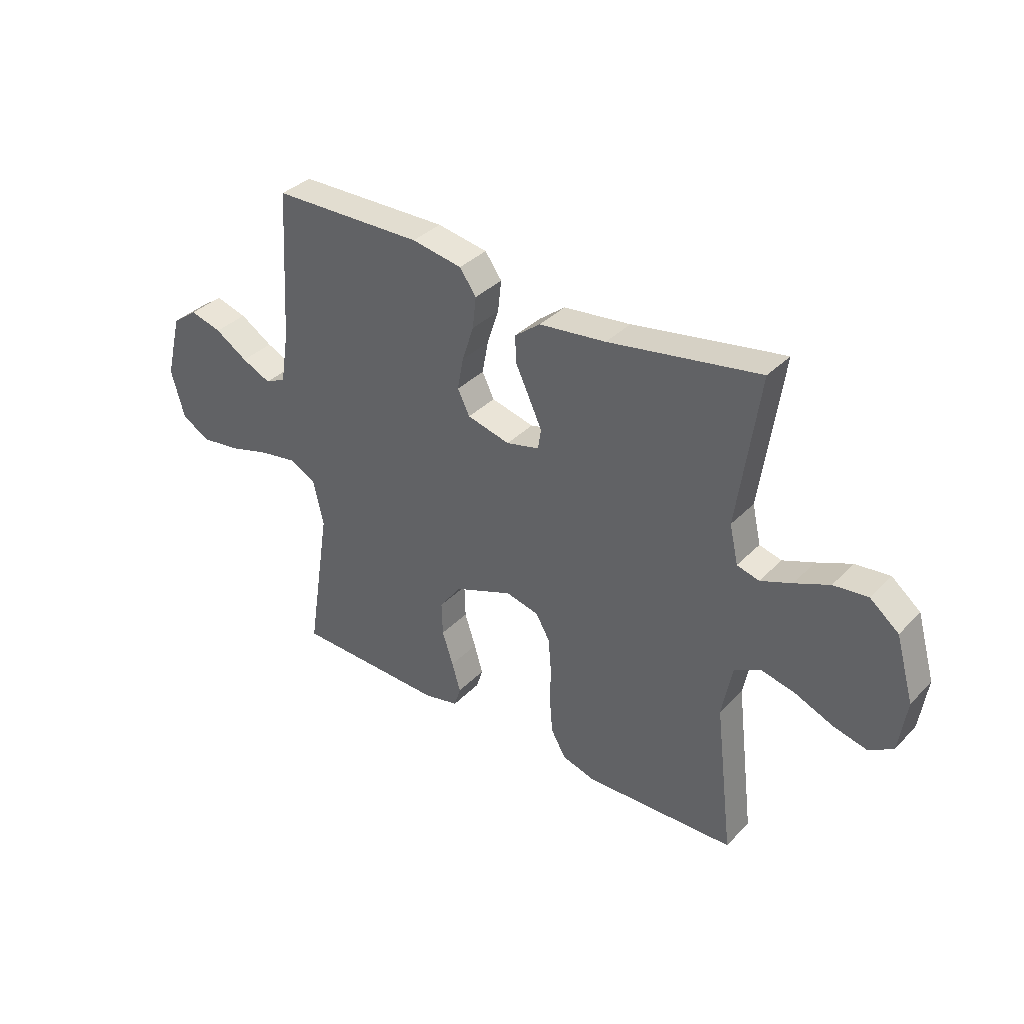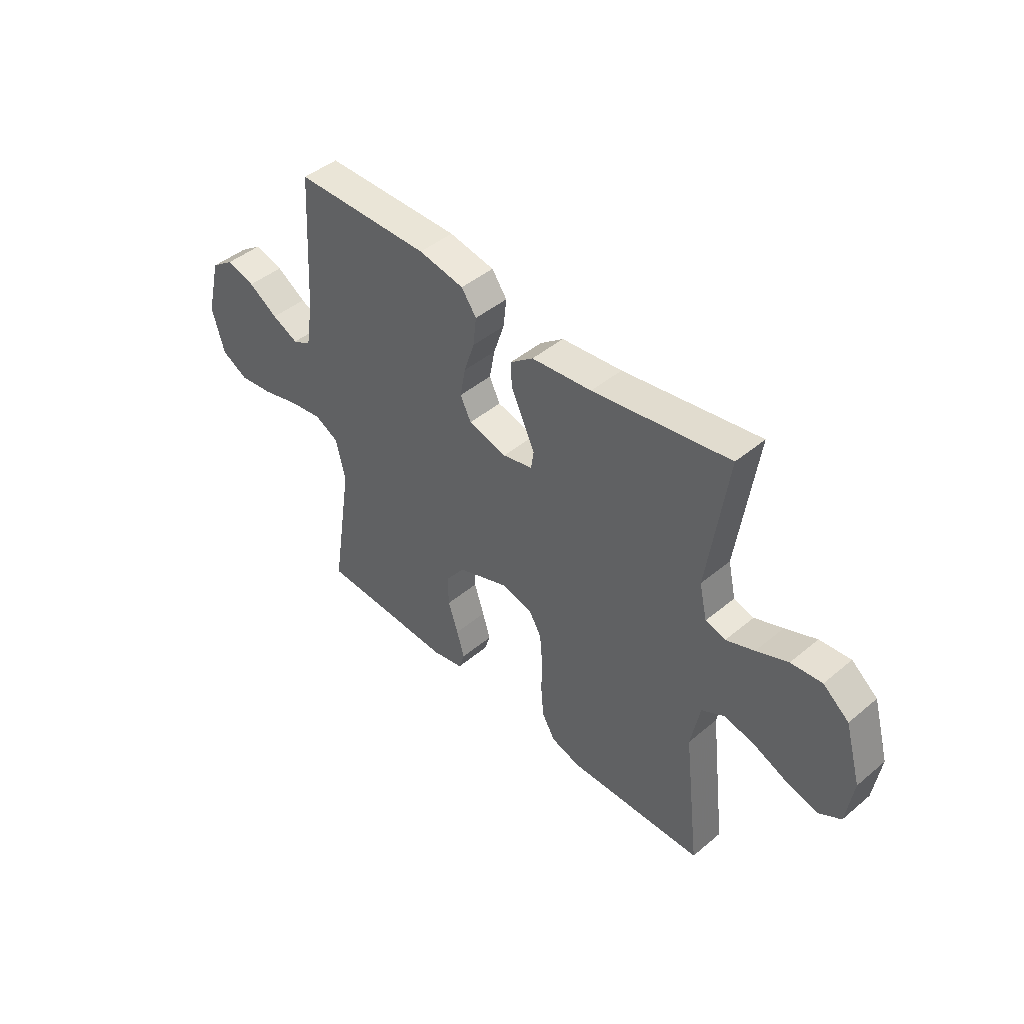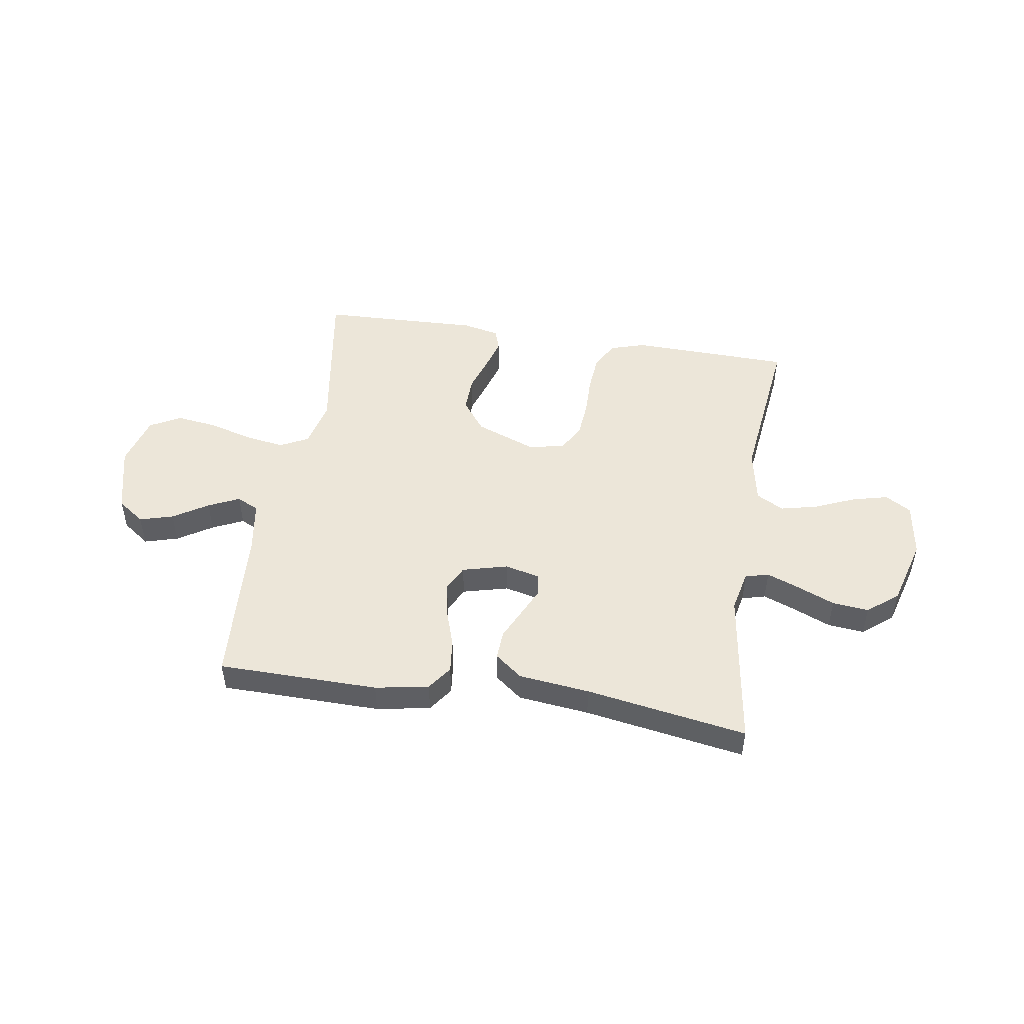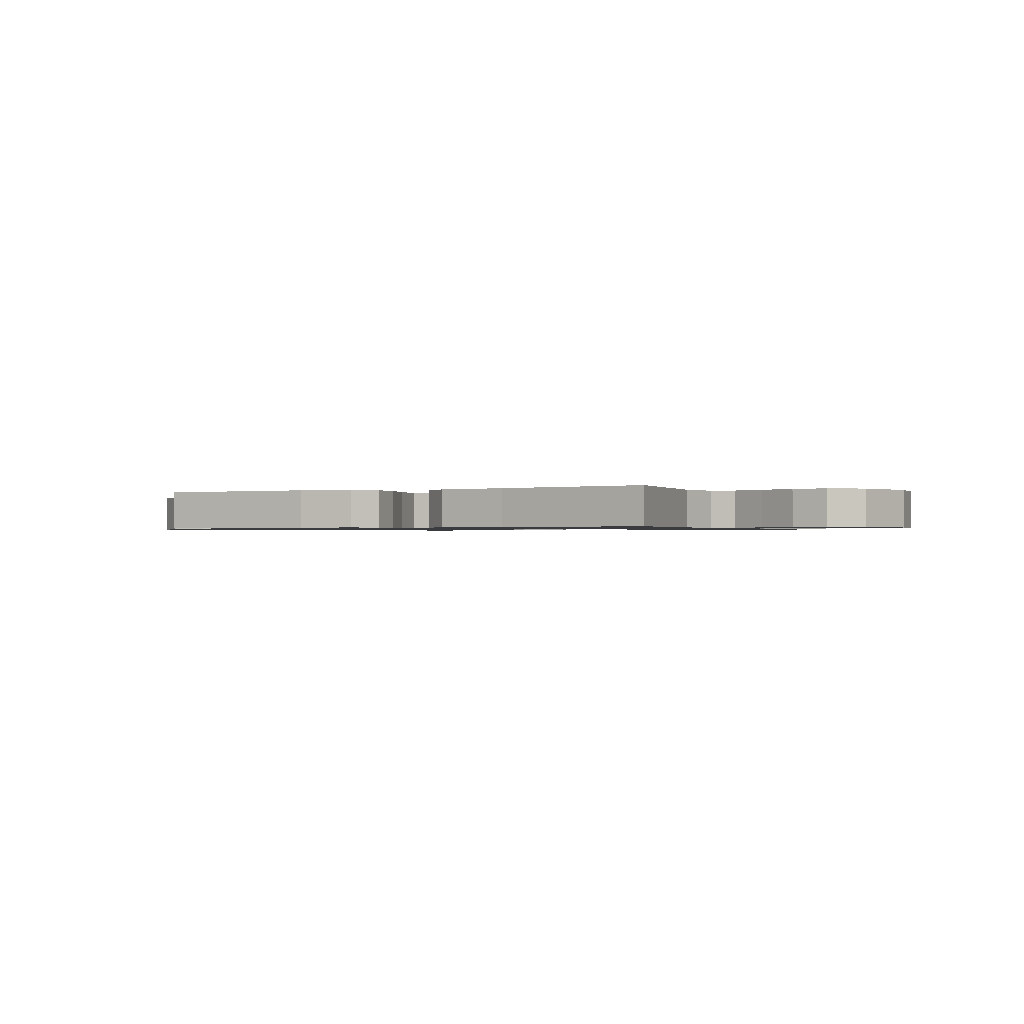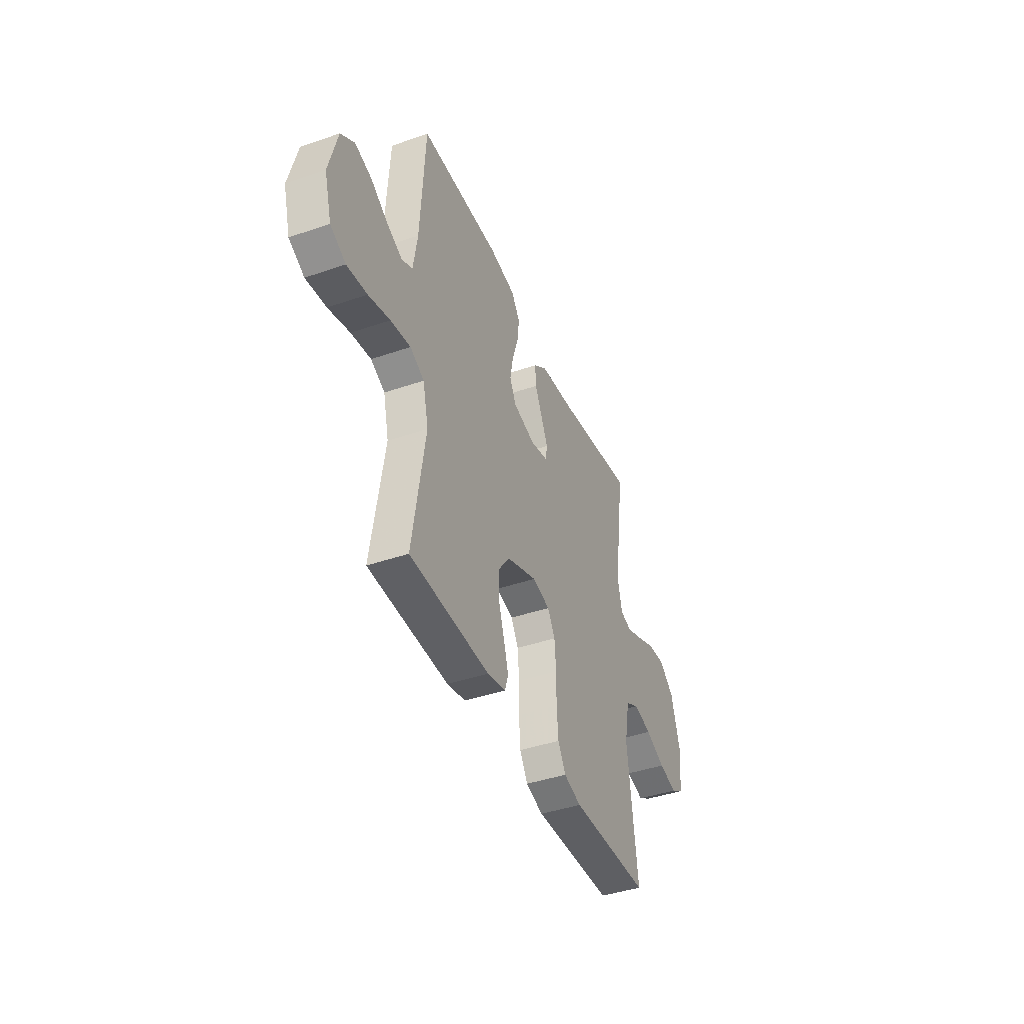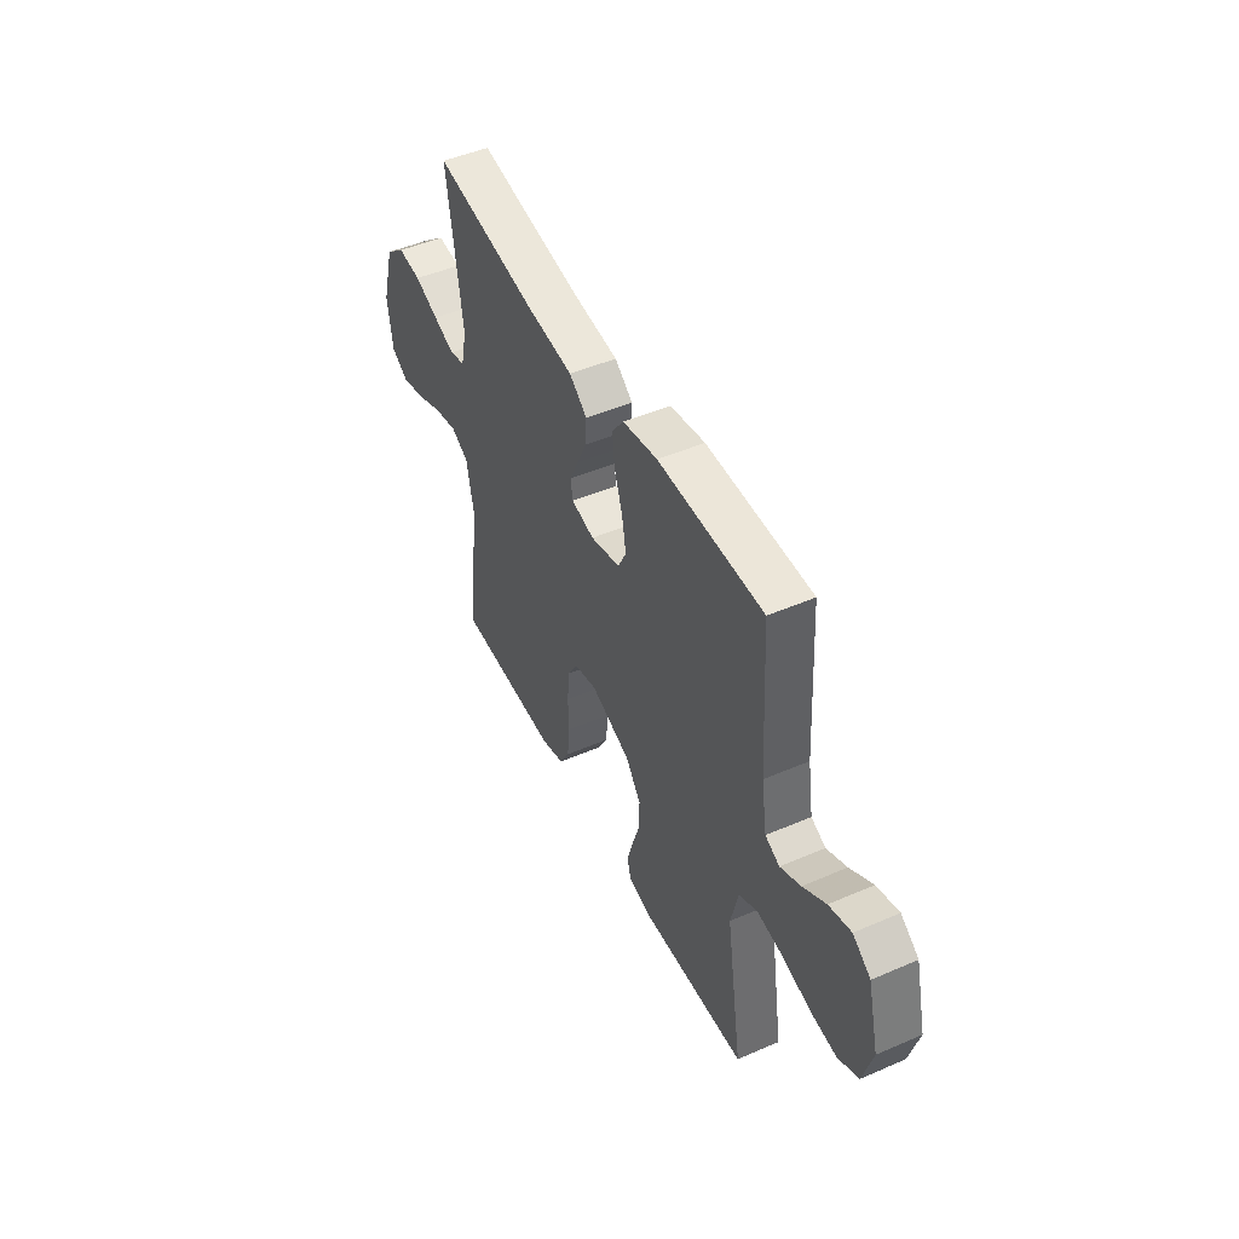
<metadata>
{"format":"obj","ext":"obj","renderer":"f3d","projection":"perspective","resolution":1024,"background":"white","views":[{"elev":35.7,"azim":37.4,"up":"+Z"},{"elev":45.0,"azim":46.0,"up":"+Z"},{"elev":48.8,"azim":8.9,"up":"+Y"},{"elev":-0.9,"azim":27.6,"up":"+Y"},{"elev":-42.0,"azim":-67.5,"up":"+Z"},{"elev":47.8,"azim":-115.9,"up":"+Z"}]}
</metadata>
<code>
v -0.5 0.07 -0.5
v -0.453 0.07 -0.2
v -0.474 0.07 -0.11
v -0.527 0.07 -0.083
v -0.602 0.07 -0.095
v -0.683 0.07 -0.118
v -0.759 0.07 -0.128
v -0.817 0.07 -0.097
v -0.844 0.07 0
v -0.812 0.07 0.128
v -0.761 0.07 0.165
v -0.698 0.07 0.147
v -0.633 0.07 0.106
v -0.575 0.07 0.079
v -0.534 0.07 0.099
v -0.518 0.07 0.2
v -0.5 0.07 0.5
v -0.2 0.07 0.504
v -0.1 0.07 0.486
v -0.067 0.07 0.44
v -0.074 0.07 0.377
v -0.097 0.07 0.307
v -0.109 0.07 0.242
v -0.085 0.07 0.194
v 0 0.07 0.172
v 0.066 0.07 0.188
v 0.072 0.07 0.228
v 0.047 0.07 0.282
v 0.019 0.07 0.341
v 0.016 0.07 0.395
v 0.067 0.07 0.435
v 0.2 0.07 0.45
v 0.5 0.07 0.5
v 0.457 0.07 0.2
v 0.474 0.07 0.124
v 0.518 0.07 0.112
v 0.58 0.07 0.136
v 0.649 0.07 0.165
v 0.717 0.07 0.172
v 0.774 0.07 0.126
v 0.81 0.07 0
v 0.795 0.07 -0.104
v 0.747 0.07 -0.133
v 0.679 0.07 -0.116
v 0.604 0.07 -0.084
v 0.535 0.07 -0.068
v 0.484 0.07 -0.096
v 0.464 0.07 -0.2
v 0.5 0.07 -0.5
v 0.2 0.07 -0.508
v 0.134 0.07 -0.488
v 0.105 0.07 -0.437
v 0.099 0.07 -0.367
v 0.1 0.07 -0.292
v 0.094 0.07 -0.223
v 0.066 0.07 -0.175
v 0 0.07 -0.159
v -0.115 0.07 -0.203
v -0.159 0.07 -0.262
v -0.157 0.07 -0.329
v -0.135 0.07 -0.396
v -0.118 0.07 -0.454
v -0.131 0.07 -0.495
v -0.2 0.07 -0.51
v -0.5 0 -0.5
v -0.453 0 -0.2
v -0.474 0 -0.11
v -0.527 0 -0.083
v -0.602 0 -0.095
v -0.683 0 -0.118
v -0.759 0 -0.128
v -0.817 0 -0.097
v -0.844 0 0
v -0.812 0 0.128
v -0.761 0 0.165
v -0.698 0 0.147
v -0.633 0 0.106
v -0.575 0 0.079
v -0.534 0 0.099
v -0.518 0 0.2
v -0.5 0 0.5
v -0.2 0 0.504
v -0.1 0 0.486
v -0.067 0 0.44
v -0.074 0 0.377
v -0.097 0 0.307
v -0.109 0 0.242
v -0.085 0 0.194
v 0 0 0.172
v 0.066 0 0.188
v 0.072 0 0.228
v 0.047 0 0.282
v 0.019 0 0.341
v 0.016 0 0.395
v 0.067 0 0.435
v 0.2 0 0.45
v 0.5 0 0.5
v 0.457 0 0.2
v 0.474 0 0.124
v 0.518 0 0.112
v 0.58 0 0.136
v 0.649 0 0.165
v 0.717 0 0.172
v 0.774 0 0.126
v 0.81 0 0
v 0.795 0 -0.104
v 0.747 0 -0.133
v 0.679 0 -0.116
v 0.604 0 -0.084
v 0.535 0 -0.068
v 0.484 0 -0.096
v 0.464 0 -0.2
v 0.5 0 -0.5
v 0.2 0 -0.508
v 0.134 0 -0.488
v 0.105 0 -0.437
v 0.099 0 -0.367
v 0.1 0 -0.292
v 0.094 0 -0.223
v 0.066 0 -0.175
v 0 0 -0.159
v -0.115 0 -0.203
v -0.159 0 -0.262
v -0.157 0 -0.329
v -0.135 0 -0.396
v -0.118 0 -0.454
v -0.131 0 -0.495
v -0.2 0 -0.51
f 63 64 1 2
f 60 61 62 63
f 60 63 2 3
f 59 60 3
f 58 59 3 4
f 57 58 4
f 51 52 53 54
f 51 54 55
f 48 49 50 51
f 47 48 51 55
f 46 47 55 56
f 42 43 44 45
f 42 45 46
f 41 42 46
f 37 38 39 40
f 36 37 40 41
f 35 36 41 46
f 32 33 34
f 32 34 35
f 28 29 30 31
f 27 28 31 32
f 26 27 32 35
f 19 20 21 22
f 19 22 23
f 16 17 18 19
f 15 16 19 23
f 14 15 23 24
f 10 11 12 13
f 10 13 14
f 9 10 14
f 5 6 7 8
f 4 5 8 9
f 57 4 9 14
f 25 26 35 46
f 25 46 56 57
f 14 24 25 57
f 66 65 128 127
f 127 126 125 124
f 67 66 127 124
f 67 124 123
f 68 67 123 122
f 68 122 121
f 118 117 116 115
f 119 118 115
f 115 114 113 112
f 119 115 112 111
f 120 119 111 110
f 109 108 107 106
f 110 109 106
f 110 106 105
f 104 103 102 101
f 105 104 101 100
f 110 105 100 99
f 98 97 96
f 99 98 96
f 95 94 93 92
f 96 95 92 91
f 99 96 91 90
f 86 85 84 83
f 87 86 83
f 83 82 81 80
f 87 83 80 79
f 88 87 79 78
f 77 76 75 74
f 78 77 74
f 78 74 73
f 72 71 70 69
f 73 72 69 68
f 78 73 68 121
f 110 99 90 89
f 121 120 110 89
f 121 89 88 78
f 1 65 66 2
f 2 66 67 3
f 3 67 68 4
f 4 68 69 5
f 5 69 70 6
f 6 70 71 7
f 7 71 72 8
f 8 72 73 9
f 9 73 74 10
f 10 74 75 11
f 11 75 76 12
f 12 76 77 13
f 13 77 78 14
f 14 78 79 15
f 15 79 80 16
f 16 80 81 17
f 17 81 82 18
f 18 82 83 19
f 19 83 84 20
f 20 84 85 21
f 21 85 86 22
f 22 86 87 23
f 23 87 88 24
f 24 88 89 25
f 25 89 90 26
f 26 90 91 27
f 27 91 92 28
f 28 92 93 29
f 29 93 94 30
f 30 94 95 31
f 31 95 96 32
f 32 96 97 33
f 33 97 98 34
f 34 98 99 35
f 35 99 100 36
f 36 100 101 37
f 37 101 102 38
f 38 102 103 39
f 39 103 104 40
f 40 104 105 41
f 41 105 106 42
f 42 106 107 43
f 43 107 108 44
f 44 108 109 45
f 45 109 110 46
f 46 110 111 47
f 47 111 112 48
f 48 112 113 49
f 49 113 114 50
f 50 114 115 51
f 51 115 116 52
f 52 116 117 53
f 53 117 118 54
f 54 118 119 55
f 55 119 120 56
f 56 120 121 57
f 57 121 122 58
f 58 122 123 59
f 59 123 124 60
f 60 124 125 61
f 61 125 126 62
f 62 126 127 63
f 63 127 128 64
f 64 128 65 1

</code>
